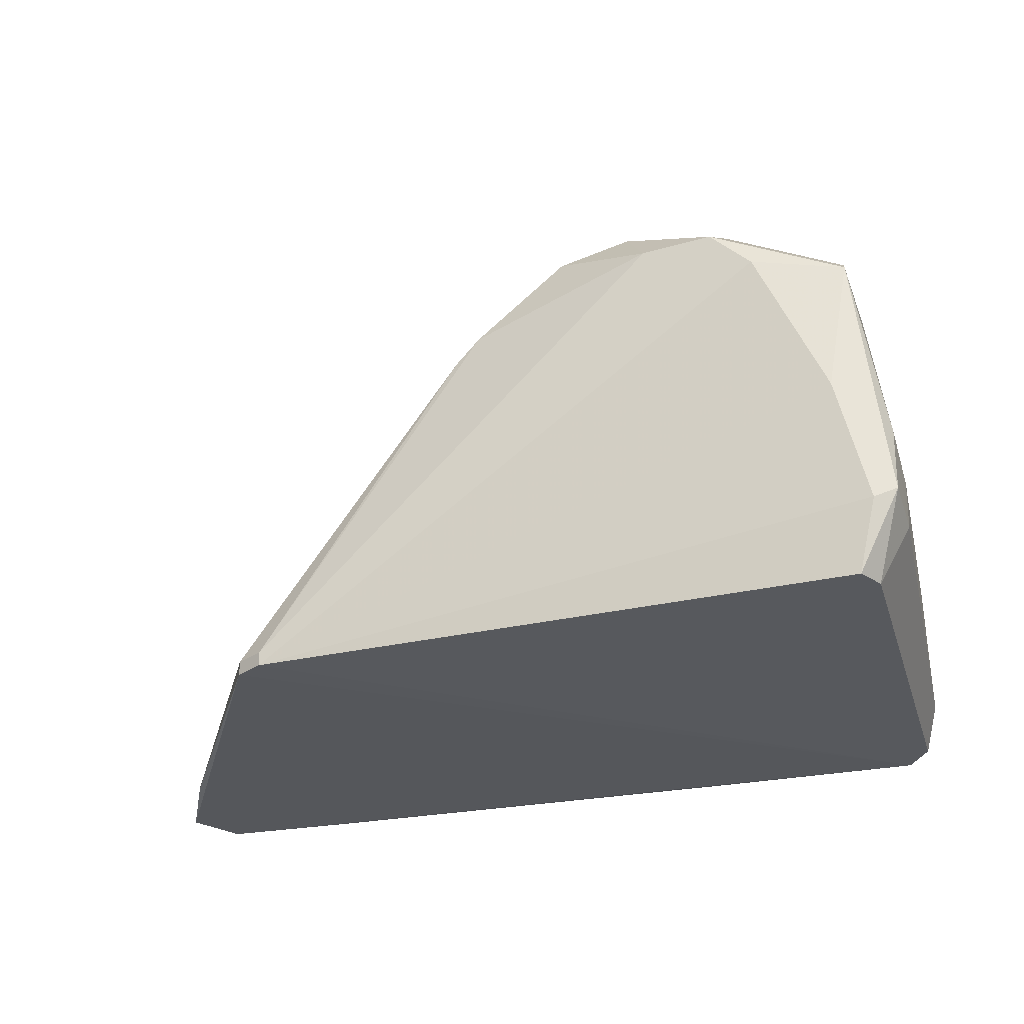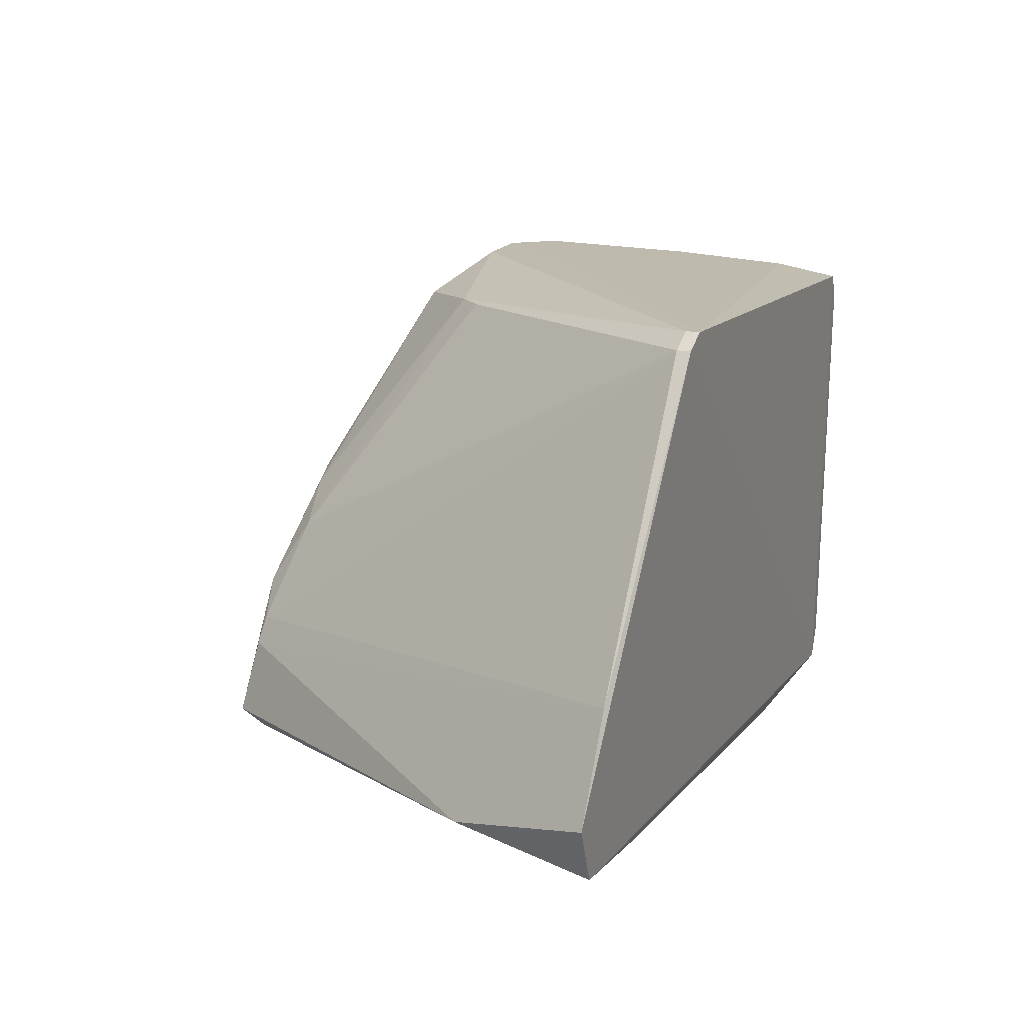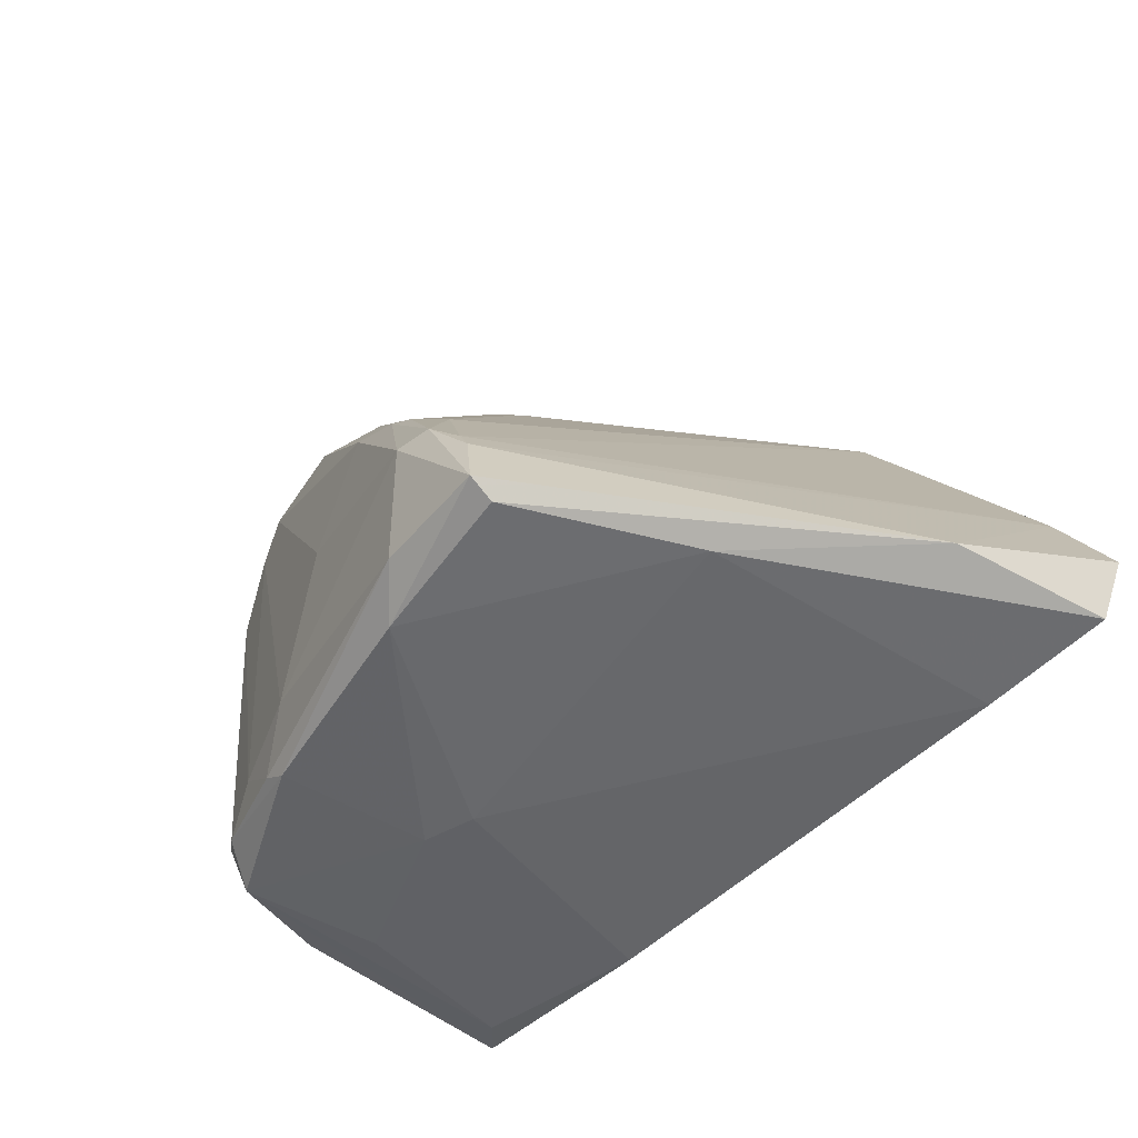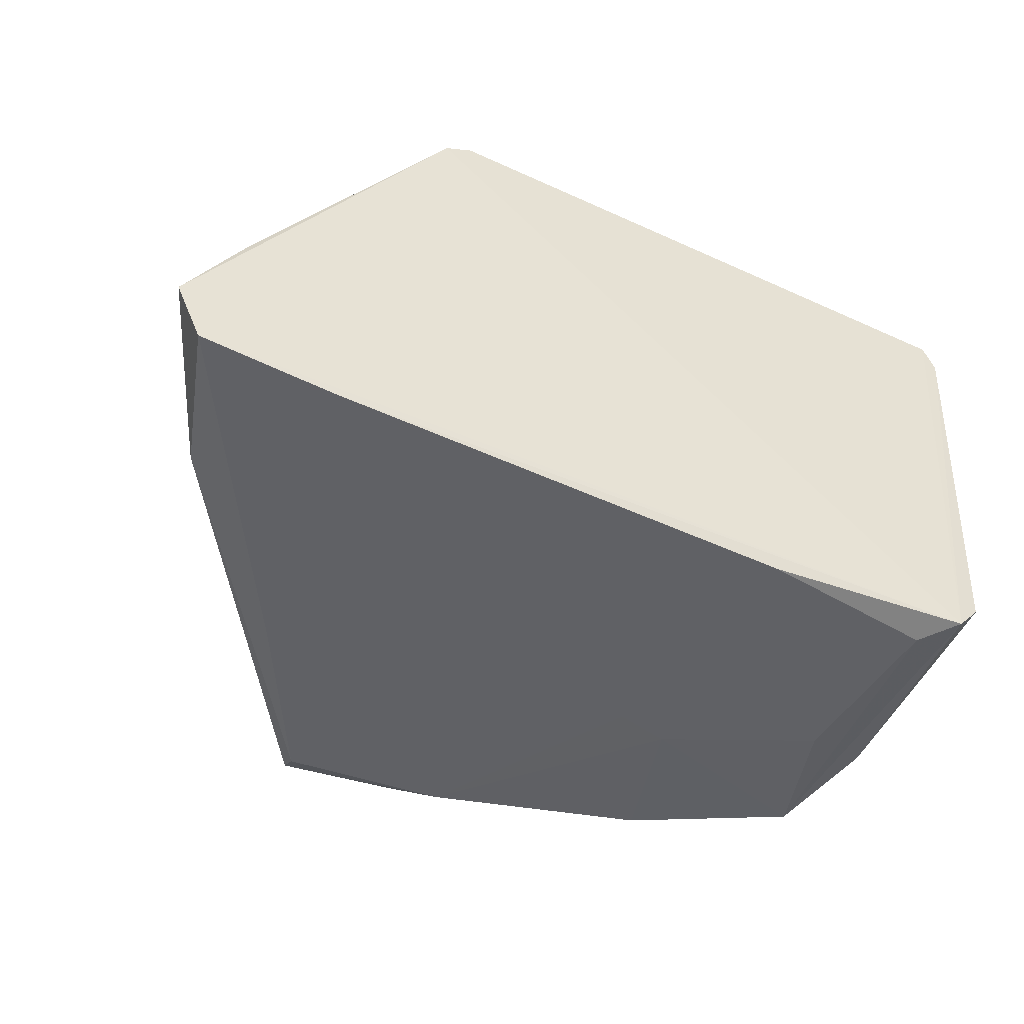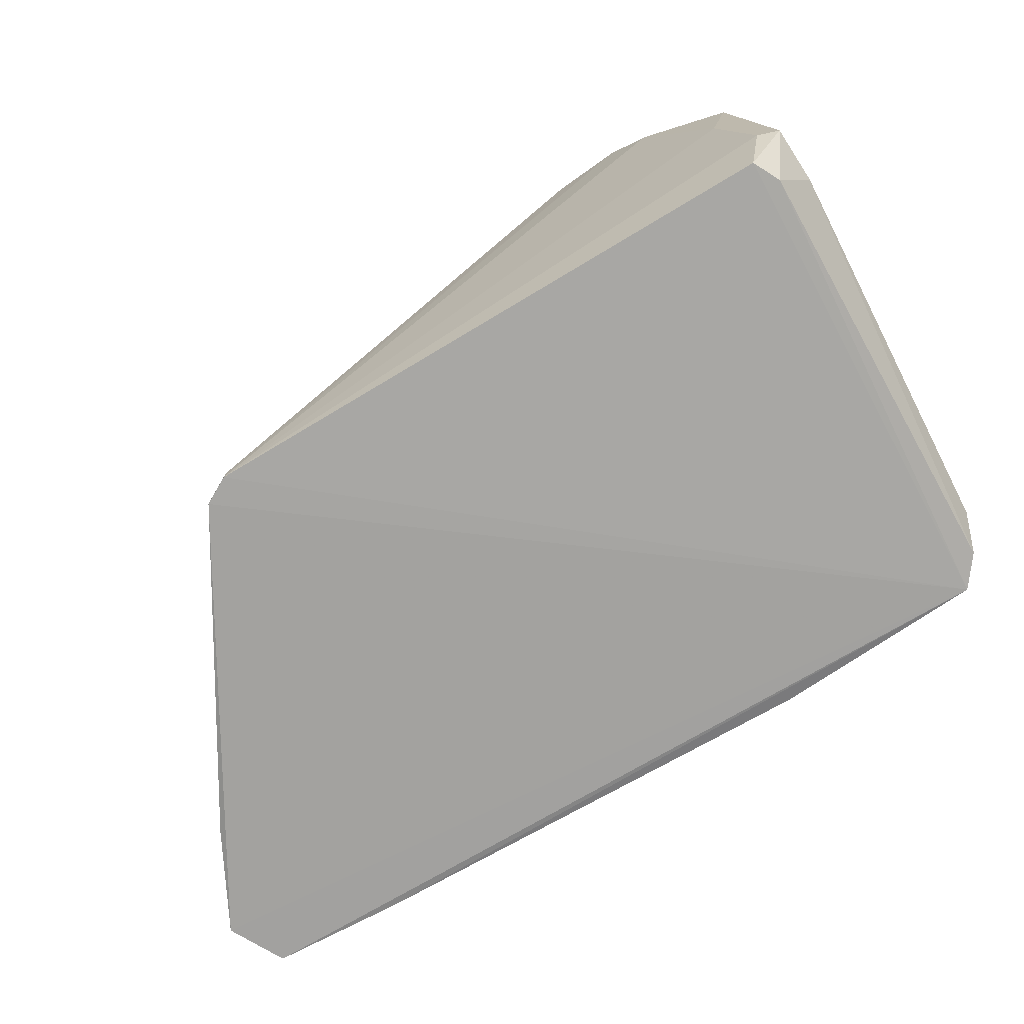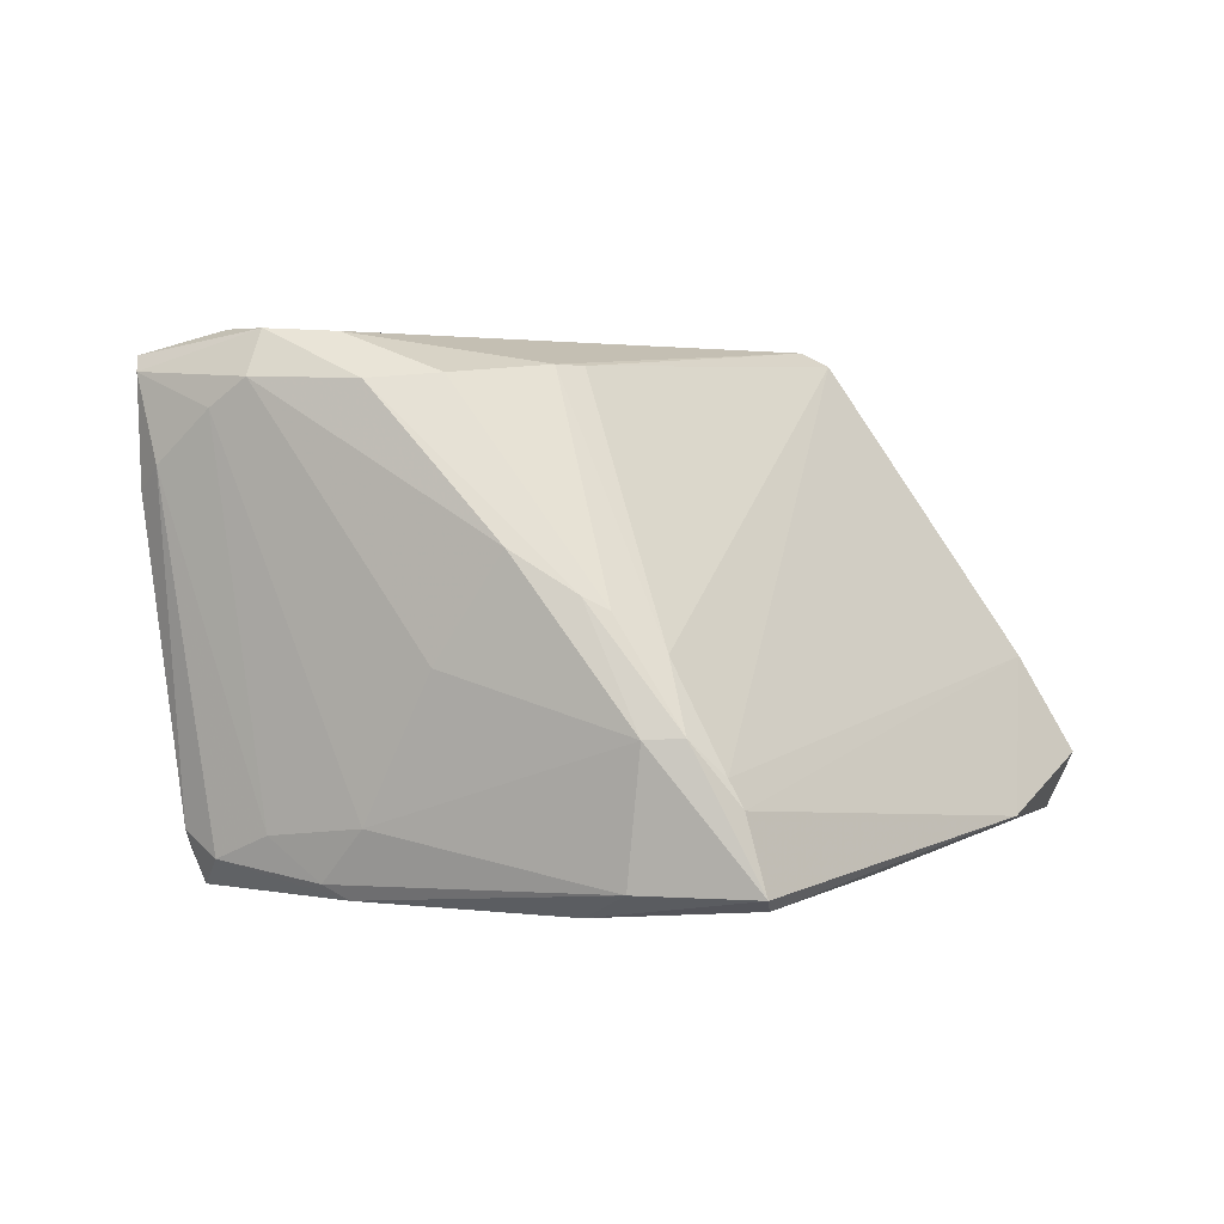
<metadata>
{"format":"obj","ext":"obj","renderer":"f3d","projection":"perspective","resolution":1024,"background":"white","views":[{"elev":-28.8,"azim":-160.3,"up":"+Z"},{"elev":14.5,"azim":112.1,"up":"+Y"},{"elev":-49.1,"azim":45.4,"up":"+Y"},{"elev":-48.3,"azim":155.0,"up":"+Y"},{"elev":-74.0,"azim":-147.0,"up":"+Z"},{"elev":4.6,"azim":4.4,"up":"+Y"}]}
</metadata>
<code>
v -314.4 -188.1 327.5
v -418 -132.8 316.4
v -332.3 -191.6 348.4
v -372.4 -153.2 368.1
v -416.9 -152.9 346.8
v -337.5 -133 306.2
v -337.5 -133 308
v -413.5 -192.1 336.6
v -359.1 -189.9 371.8
v -388.8 -135.1 361.4
v -394.1 -191.4 360
v -346.6 -180.6 371.9
v -416.9 -134.2 350.2
v -401.2 -129.4 355.2
v -420.6 -135.8 326.3
v -384.2 -195 308.1
v -413.6 -190.4 341.7
v -417.2 -132.3 348.6
v -420.6 -142.6 322.9
v -406.3 -195.2 311.3
v -420.7 -134 317.7
v -415.6 -134 307.4
v -364.1 -193.4 366.9
v -364.1 -158.2 369.3
v -402.4 -134.9 358.3
v -325.7 -191.6 308.3
v -344.1 -189.9 373.4
v -409.6 -193.5 350.1
v -312.6 -170.3 308
v -417.2 -137.5 307.5
v -348.4 -177.2 371.5
v -360.9 -159.9 368.9
v -354.9 -164.6 367.8
v -352.7 -172.9 372.6
v -415.4 -185.4 334.9
v -392.5 -129.8 355
v -308.8 -190 308.2
v -404.4 -195.1 333.3
v -357.5 -173.1 373.3
v -380 -134.5 359.2
v -390.9 -193.2 360.1
v -410.6 -194.1 307.3
v -413.7 -190.5 307.5
v -406.3 -129.4 350.1
v -407 -138.4 356.5
v -344 -191.7 370.2
v -413.9 -144.9 353.3
v -407.3 -189.7 355
v -400.6 -186.3 358.3
v -385.9 -195 341.7
v -388.9 -184.6 363.1
v -380.6 -166.4 366.4
v -305.5 -182.7 308
v -414.5 -131.2 331.6
v -416.6 -147.9 350.2
v -368.8 -133.4 349.4
v -379.2 -194.9 340
v -415.5 -187.1 329.7
v -411.6 -186.9 351.9
v -341 -131.2 306.2
v -341 -131.2 308
v -415.7 -187.2 312.5
v -365.7 -133.5 346.3
v -420.7 -140.9 316
f 47 49 45
f 42 53 37
f 42 30 22
f 30 21 22
f 60 42 22
f 37 53 1
f 3 37 1
f 31 7 33
f 7 31 29
f 1 53 29
f 27 39 9
f 23 27 9
f 51 11 9
f 39 51 9
f 62 58 19
f 28 42 20
f 16 50 20
f 42 16 20
f 10 24 40
f 42 37 26
f 16 42 26
f 37 3 26
f 44 60 54
f 23 50 57
f 50 16 57
f 3 23 57
f 16 26 57
f 26 3 57
f 59 28 48
f 47 59 48
f 28 59 17
f 59 5 17
f 51 39 52
f 13 25 14
f 60 44 14
f 25 10 14
f 27 23 46
f 23 3 46
f 1 27 46
f 3 1 46
f 44 54 18
f 13 14 18
f 14 44 18
f 30 42 43
f 21 30 64
f 62 19 64
f 30 43 64
f 43 62 64
f 33 7 63
f 56 33 63
f 53 42 6
f 60 7 6
f 42 60 6
f 29 53 6
f 7 29 6
f 39 24 4
f 24 10 4
f 10 25 4
f 25 52 4
f 52 39 4
f 22 21 2
f 60 22 2
f 54 60 2
f 21 18 2
f 18 54 2
f 19 58 35
f 5 19 35
f 58 17 35
f 17 5 35
f 50 28 38
f 20 50 38
f 28 20 38
f 42 28 8
f 58 62 8
f 28 17 8
f 17 58 8
f 43 42 8
f 62 43 8
f 28 50 41
f 50 23 41
f 23 9 41
f 9 11 41
f 11 48 41
f 48 28 41
f 7 60 61
f 60 14 61
f 63 7 61
f 56 63 61
f 19 5 15
f 18 21 15
f 21 64 15
f 64 19 15
f 27 1 12
f 29 31 12
f 1 29 12
f 40 56 36
f 10 40 36
f 14 10 36
f 56 61 36
f 61 14 36
f 33 56 32
f 40 24 32
f 56 40 32
f 5 59 55
f 59 47 55
f 47 13 55
f 13 18 55
f 15 5 55
f 18 15 55
f 39 27 34
f 24 39 34
f 31 33 34
f 27 12 34
f 12 31 34
f 32 24 34
f 33 32 34
f 11 51 49
f 48 11 49
f 47 48 49
f 25 13 45
f 13 47 45
f 52 25 45
f 51 52 45
f 49 51 45

</code>
